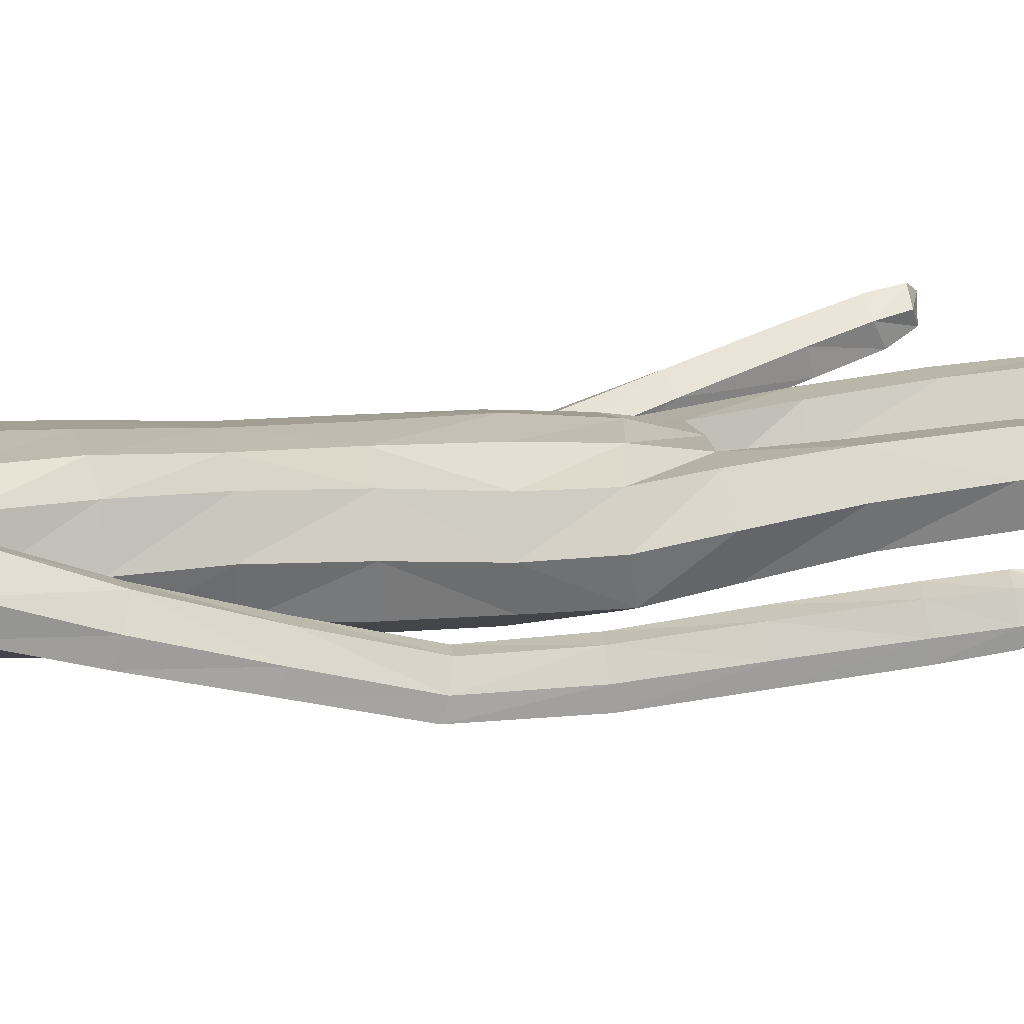
<metadata>
{"format":"obj","ext":"obj","renderer":"f3d","projection":"perspective","resolution":1024,"background":"white","views":[{"elev":10.7,"azim":-98.2,"up":"+Z"}]}
</metadata>
<code>
o Group1
v -0.05429 3.126 -0.2357
v 0.2323 0.01408 -0.04979
v 0.1988 0.01629 -0.008321
v 0.1934 0.07269 -0.01514
v 0.2209 0.06987 -0.06132
v 0.275 0.01077 -0.03912
v 0.2483 0.01115 -0.009222
v 0.2699 0.07014 -0.04995
v 0.23 0.04125 0.2287
v 0.2259 0.04609 0.1998
v 0.2158 0.007793 0.187
v 0.2292 0.00884 0.2294
v 0.2793 0.03927 0.2227
v 0.2827 0.04227 0.1965
v 0.2902 0.008107 0.2197
v 0.4245 1.081 0.1602
v 0.4074 1.071 0.1989
v 0.3682 1.079 0.1574
v 0.4093 1.088 0.1417
v 0.4256 1.136 0.1463
v 0.4133 1.147 0.1884
v 0.4198 1.129 0.1182
v 0.2714 0.006591 0.1586
v 0.2818 0.07303 0.05199
v 0.2967 0.0103 0.06845
v 0.29 0.009647 0.004502
v 0.2881 0.07586 -0.00208
v 0.2871 0.05355 0.1362
v 0.2988 0.008503 0.1402
v 0.2825 0.194 -0.00079
v 0.2597 0.1933 0.04925
v 0.2058 0.1864 0.04373
v 0.2017 0.07579 0.05509
v 0.2157 0.05641 0.1305
v 0.1862 0.1852 -0.008914
v 0.2013 0.01096 0.03334
v 0.2029 0.005635 0.1094
v 0.3788 1.092 0.2141
v 0.3521 1.089 0.1826
v 0.3712 1.148 0.2032
v 0.3386 1.144 0.1703
v 0.01586 3.309 -0.2164
v 0.04784 3.251 -0.2194
v 0.0317 3.348 -0.1523
v 0.09497 3.287 -0.1453
v 0.1115 1.434 0.08423
v 0.1398 1.276 0.1026
v 0.2115 1.279 0.1069
v 0.2051 1.442 0.08164
v 0.209 1.563 0.06084
v 0.1155 1.548 0.09768
v 0.1018 1.412 0.000566
v 0.1184 1.272 0.03073
v 0.113 1.425 -0.06957
v 0.1126 1.548 -0.1107
v 0.2058 1.546 -0.0887
v 0.2054 1.421 -0.06125
v 0.148 1.257 -0.0277
v 0.3575 1.123 0.1304
v 0.2685 0.005579 0.02477
v 0.2931 0.008026 0.1851
v 0.1212 2.503 -0.1142
v 0.08169 2.622 -0.1031
v 0.02143 3.353 -0.08274
v 0.05303 3.301 -0.05112
v 0.1614 2.366 0.09653
v 0.2296 2.355 0.05508
v 0.2852 2.377 0.03363
v 0.2839 2.415 0.06573
v 0.1264 2.203 0.1018
v 0.2174 2.192 0.06465
v 0.1306 2.519 0.06668
v 0.2702 2.493 0.04446
v 0.3202 2.334 0.04926
v 0.358 2.363 -0.004405
v 0.253 2.524 -0.03556
v 0.1652 2.555 -0.02536
v 0.345 2.371 -0.05972
v 0.358 2.173 -0.02407
v 0.3501 2.178 -0.06916
v 0.2648 2.348 -0.07975
v 0.2419 2.433 -0.1024
v 0.2747 2.171 -0.0804
v 0.3566 1.982 -0.07388
v 0.286 1.976 -0.07805
v 0.2476 2.168 -0.02812
v 0.23 2.338 -0.02418
v 0.2626 1.974 -0.03063
v 0.2925 1.782 -0.07764
v 0.2712 1.78 -0.03302
v 0.2883 1.974 0.013
v 0.2742 2.167 0.0241
v 0.2985 1.78 0.005821
v 0.2861 1.591 0.01516
v 0.315 1.605 0.05006
v 0.346 1.781 0.001049
v 0.3379 1.976 0.01039
v 0.3616 1.608 0.04253
v 0.337 1.422 0.1134
v 0.3828 1.423 0.1028
v 0.381 1.596 0.000873
v 0.3663 1.783 -0.0426
v 0.4003 1.411 0.06053
v 0.4035 1.248 0.1588
v 0.4177 1.235 0.1159
v 0.3948 1.401 0.02696
v 0.3761 1.586 -0.03387
v 0.4121 1.227 0.08392
v 0.3401 1.221 0.09744
v 0.323 1.395 0.03732
v 0.3267 1.235 0.1408
v 0.3062 1.408 0.08071
v 0.3587 1.249 0.1717
v 0.3055 1.578 -0.02816
v 0.3617 1.786 -0.07888
v 0.3618 1.979 -0.0345
v 0.3298 2.169 0.02544
v 0.2706 2.322 0.04411
v 0.2802 2.374 -0.03825
v 0.2354 2.347 -0.03279
v 0.2066 2.391 -0.1114
v 0.2301 2.19 -0.02723
v 0.1908 2.196 -0.1133
v 0.2224 2.033 -0.01758
v 0.1841 2.031 -0.09739
v 0.2045 2.032 0.0681
v 0.206 1.862 0.06684
v 0.2312 1.863 -0.0167
v 0.1126 2.036 0.09828
v 0.1121 1.863 0.1021
v 0.1188 1.69 0.1038
v 0.2106 1.697 0.05913
v 0.2334 1.699 -0.02319
v 0.2384 1.56 -0.01632
v 0.1997 1.693 -0.09359
v 0.2442 1.43 0.01096
v 0.248 1.271 0.04286
v 0.2182 1.258 -0.02284
v 0.2541 1.091 0.06833
v 0.2326 1.083 0.002939
v 0.22 1.096 0.1278
v 0.229 0.9033 0.1423
v 0.2617 0.9023 0.08404
v 0.1546 1.094 0.1243
v 0.1655 0.9006 0.1405
v 0.1311 1.088 0.06135
v 0.1422 0.8964 0.07949
v 0.1657 1.082 0.004748
v 0.1765 0.8954 0.02193
v 0.2408 0.8985 0.0197
v 0.2478 0.7206 0.02579
v 0.1856 0.7175 0.02765
v 0.2695 0.7097 0.08701
v 0.2745 0.5186 0.0502
v 0.253 0.5285 -0.008866
v 0.2386 0.6973 0.1438
v 0.2453 0.5075 0.1062
v 0.1764 0.6948 0.1425
v 0.1853 0.5057 0.1046
v 0.1533 0.7048 0.08411
v 0.1634 0.5153 0.04747
v 0.1934 0.527 -0.008218
v 0.2014 0.3405 -0.03721
v 0.1751 0.3298 0.01462
v 0.2566 0.3417 -0.03487
v 0.2626 0.1937 -0.04999
v 0.2112 0.19 -0.05593
v 0.2775 0.3334 0.01951
v 0.2515 0.323 0.07233
v 0.1961 0.3201 0.06894
v 0.1118 1.696 -0.1258
v 0.108 1.863 -0.1305
v 0.1992 1.86 -0.09692
v 0.1019 2.034 -0.1348
v 0.1061 2.208 -0.1496
v 0.1078 2.376 -0.1462
v 0.09001 2.63 0.03716
v 0.1216 2.639 -0.02541
v 0.1071 2.726 -0.0107
v 0.07438 2.72 0.02761
v 0.06439 2.731 -0.08786
v 0.07863 2.847 -0.1074
v 0.1299 2.856 -0.01354
v 0.08552 2.995 -0.1604
v 0.07477 3.148 -0.2065
v 0.1335 3.184 -0.1138
v 0.1365 3.023 -0.06191
v 0.09102 3.215 0.003408
v 0.0887 3.042 0.04593
v 0.09835 2.857 0.07493
v 0.2642 0.004464 0.08631
v 0.02489 3.041 0.07409
v 0.00482 3.209 0.03376
v -0.06374 3.31 -0.2186
v -0.06145 3.242 -0.2352
v -4e-06 1.427 0.08468
v -9e-06 1.529 0.1087
v -2.1e-05 1.411 -0.01994
v 3e-06 1.56 -0.1168
v -4.4e-05 1.459 -0.07938
v 5.4e-05 2.617 -0.1429
v 1e-06 2.516 -0.1531
v -0.03152 3.305 -0.007755
v -0.04391 3.356 -0.06577
v -0.05553 3.355 -0.1433
v 0 2.209 0.1121
v 1e-06 2.371 0.1124
v 1e-06 2.512 0.08815
v -0 1.863 0.1127
v -0 2.039 0.1092
v -6e-06 1.683 0.1195
v 0 1.865 -0.1401
v -0 1.701 -0.1326
v 0 2.036 -0.1456
v 0 2.217 -0.1593
v 1e-06 2.386 -0.1664
v 0.000392 2.634 0.05643
v -0.01736 2.84 -0.1421
v -0.000915 2.733 -0.1284
v -0.03718 2.978 -0.1937
v -0.05307 3.126 -0.2358
v 0.003262 3.047 0.1109
v -0.01611 3.212 0.05355
v 0.01296 2.859 0.1179
v 0.002374 2.716 0.04809
v -0.2251 0.01584 -0.05883
v -0.1929 0.01647 -0.01639
v -0.1904 0.07314 -0.0183
v -0.2164 0.0723 -0.06534
v -0.2677 0.009813 -0.05013
v -0.242 0.009111 -0.01944
v -0.2656 0.06979 -0.05567
v -0.2328 0.02125 0.2206
v -0.228 0.02854 0.1923
v -0.2156 -0.00812 0.177
v -0.2304 -0.01104 0.2189
v -0.2817 0.01744 0.2127
v -0.2844 0.02234 0.1867
v -0.291 -0.01386 0.2069
v -0.4495 1.076 -0.06839
v -0.4328 1.06 -0.03189
v -0.3933 1.072 -0.07194
v -0.434 1.085 -0.08565
v -0.4478 1.133 -0.07313
v -0.4349 1.136 -0.02993
v -0.4423 1.13 -0.102
v -0.2702 -0.00969 0.1466
v -0.2804 0.06436 0.04512
v -0.2927 -0.000103 0.05617
v -0.284 0.004583 -0.00736
v -0.2853 0.07126 -0.008328
v -0.2875 0.03809 0.1273
v -0.2971 -0.007628 0.1275
v -0.2826 0.1921 -0.001336
v -0.2597 0.1918 0.04875
v -0.2059 0.185 0.04338
v -0.2007 0.07073 0.05146
v -0.2161 0.04473 0.1245
v -0.1862 0.1833 -0.009297
v -0.1965 0.007778 0.02463
v -0.2002 -0.003575 0.09995
v -0.4032 1.076 -0.01374
v -0.3767 1.077 -0.04566
v -0.3928 1.133 -0.01543
v -0.3605 1.132 -0.04885
v -0.1384 3.298 -0.1932
v -0.1618 3.236 -0.1879
v -0.1399 3.336 -0.1265
v -0.1896 3.267 -0.1025
v -0.1115 1.433 0.08387
v -0.1398 1.275 0.1009
v -0.2115 1.278 0.1051
v -0.2052 1.441 0.08126
v -0.2091 1.562 0.06141
v -0.1155 1.547 0.09813
v -0.1018 1.411 2.2e-05
v -0.1184 1.272 0.02895
v -0.1129 1.425 -0.07002
v -0.1126 1.548 -0.1104
v -0.2058 1.546 -0.08827
v -0.2054 1.421 -0.06181
v -0.148 1.257 -0.02962
v -0.3804 1.119 -0.09153
v -0.263 -5.5e-05 0.01328
v -0.2928 -0.01136 0.1724
v -0.1212 2.503 -0.1142
v -0.08169 2.622 -0.1031
v -0.1104 3.344 -0.06291
v -0.1242 3.289 -0.02448
v -0.1614 2.366 0.09653
v -0.2296 2.355 0.05521
v -0.285 2.375 0.03303
v -0.2838 2.414 0.06552
v -0.1264 2.203 0.1018
v -0.2174 2.192 0.06465
v -0.1306 2.519 0.06668
v -0.2702 2.493 0.04474
v -0.3183 2.325 0.02812
v -0.3567 2.361 -0.02037
v -0.253 2.525 -0.03497
v -0.1652 2.555 -0.02536
v -0.3442 2.378 -0.07384
v -0.3549 2.177 -0.07114
v -0.3475 2.19 -0.1148
v -0.264 2.36 -0.09735
v -0.2419 2.433 -0.102
v -0.2722 2.185 -0.1276
v -0.352 1.997 -0.1522
v -0.2814 1.993 -0.1577
v -0.2446 2.174 -0.07671
v -0.2288 2.341 -0.0435
v -0.2576 1.984 -0.1114
v -0.2859 1.801 -0.1898
v -0.2642 1.792 -0.1462
v -0.2829 1.976 -0.06832
v -0.2707 2.164 -0.02515
v -0.2911 1.785 -0.1078
v -0.2859 1.595 -0.1297
v -0.3139 1.606 -0.09261
v -0.3387 1.787 -0.112
v -0.3325 1.977 -0.07021
v -0.3604 1.611 -0.09929
v -0.345 1.416 -0.05973
v -0.3908 1.421 -0.06961
v -0.3804 1.607 -0.1422
v -0.3594 1.796 -0.1546
v -0.4088 1.416 -0.1132
v -0.4201 1.24 -0.04268
v -0.435 1.235 -0.08697
v -0.4039 1.412 -0.1479
v -0.376 1.603 -0.178
v -0.4298 1.232 -0.12
v -0.3582 1.22 -0.1082
v -0.3325 1.401 -0.1394
v -0.3441 1.226 -0.06331
v -0.315 1.405 -0.09462
v -0.3753 1.237 -0.03021
v -0.3059 1.591 -0.1743
v -0.3552 1.805 -0.1898
v -0.3569 1.987 -0.1139
v -0.3263 2.165 -0.02321
v -0.2686 2.314 0.02101
v -0.2802 2.373 -0.03901
v -0.2354 2.347 -0.03268
v -0.2066 2.391 -0.1114
v -0.2301 2.19 -0.02724
v -0.1908 2.196 -0.1133
v -0.2224 2.033 -0.01758
v -0.1841 2.031 -0.09739
v -0.2045 2.032 0.0681
v -0.206 1.862 0.06695
v -0.2312 1.863 -0.01662
v -0.1126 2.036 0.09828
v -0.1121 1.863 0.1021
v -0.1188 1.69 0.1041
v -0.2106 1.697 0.05954
v -0.2334 1.699 -0.02278
v -0.2385 1.56 -0.01578
v -0.1997 1.693 -0.09323
v -0.2442 1.43 0.01047
v -0.248 1.27 0.041
v -0.2181 1.258 -0.02479
v -0.254 1.09 0.06493
v -0.2325 1.083 -0.000515
v -0.2199 1.095 0.1245
v -0.2289 0.9021 0.1372
v -0.2615 0.9015 0.07899
v -0.1545 1.093 0.121
v -0.1654 0.8994 0.1355
v -0.131 1.087 0.05798
v -0.1421 0.8957 0.07449
v -0.1656 1.082 0.001316
v -0.1763 0.8952 0.0169
v -0.2406 0.8983 0.01465
v -0.2476 0.719 0.01912
v -0.1854 0.716 0.02097
v -0.2693 0.7088 0.08047
v -0.2744 0.5173 0.04587
v -0.2529 0.5265 -0.01332
v -0.2384 0.6971 0.1373
v -0.2451 0.5069 0.1019
v -0.1761 0.6945 0.136
v -0.1851 0.505 0.1003
v -0.1531 0.7039 0.07754
v -0.1632 0.5139 0.0431
v -0.1933 0.525 -0.0127
v -0.2013 0.3382 -0.03954
v -0.175 0.3282 0.01238
v -0.2566 0.3394 -0.03717
v -0.2626 0.1913 -0.05048
v -0.2113 0.1878 -0.05634
v -0.2774 0.3318 0.01731
v -0.2514 0.3219 0.07023
v -0.1959 0.3191 0.06682
v -0.1118 1.696 -0.1256
v -0.108 1.863 -0.1305
v -0.1992 1.86 -0.09687
v -0.1019 2.034 -0.1348
v -0.1061 2.208 -0.1496
v -0.1078 2.376 -0.1462
v -0.0898 2.629 0.03726
v -0.1213 2.639 -0.02511
v -0.1042 2.724 -0.00628
v -0.07039 2.719 0.03036
v -0.06433 2.73 -0.08588
v -0.1019 2.836 -0.08327
v -0.1286 2.841 0.01936
v -0.1458 2.979 -0.1256
v -0.1697 3.131 -0.1698
v -0.2031 3.161 -0.06318
v -0.1691 3.002 -0.01596
v -0.1326 3.199 0.03703
v -0.09505 3.03 0.07332
v -0.07759 2.847 0.09674
v -0.2606 -0.005793 0.07467
v -0.02677 3.038 0.08166
v -0.04136 3.206 0.0407
v 0.001968 3.031 0.09679
f 2 3 5
f 2 6 3
f 2 5 6
f 9 10 11
f 9 13 14
f 9 12 15
f 16 17 19
f 16 20 17
f 16 19 22
f 12 11 23
f 24 25 27
f 24 28 29
f 24 27 30
f 24 31 32
f 24 33 28
f 33 32 4
f 33 4 3
f 33 36 34
f 38 39 17
f 38 40 41
f 38 17 40
f 42 43 194
f 42 44 43
f 46 47 48
f 46 49 50
f 46 52 47
f 46 51 196
f 46 196 198
f 54 55 57
f 54 200 199
f 54 52 200
f 54 58 53
f 19 18 22
f 7 60 3
f 7 6 60
f 61 14 13
f 61 29 14
f 61 15 23
f 62 202 201
f 39 41 18
f 64 204 65
f 64 44 204
f 64 65 45
f 66 67 68
f 66 70 67
f 66 207 206
f 66 72 208
f 66 69 72
f 73 69 74
f 73 76 72
f 73 75 76
f 78 75 79
f 78 81 76
f 78 80 83
f 83 80 85
f 83 86 81
f 83 85 88
f 88 85 90
f 88 91 86
f 88 90 93
f 93 90 95
f 93 96 91
f 93 95 98
f 98 95 100
f 98 101 102
f 98 100 103
f 103 100 105
f 103 106 107
f 103 105 106
f 108 105 20
f 108 109 106
f 108 22 59
f 109 111 112
f 109 59 111
f 111 113 112
f 111 41 40
f 113 104 99
f 113 40 21
f 112 94 114
f 112 99 94
f 114 107 110
f 114 89 115
f 114 94 89
f 115 102 101
f 115 84 102
f 115 89 84
f 116 97 102
f 116 79 117
f 116 84 80
f 117 92 97
f 117 74 92
f 117 79 75
f 118 87 92
f 118 68 119
f 118 74 69
f 119 82 87
f 119 120 82
f 119 68 67
f 120 122 121
f 120 67 122
f 122 124 123
f 122 71 126
f 126 127 128
f 126 129 127
f 126 71 129
f 129 210 130
f 129 70 210
f 209 211 130
f 211 197 131
f 131 132 130
f 131 51 132
f 132 133 127
f 132 50 133
f 134 56 133
f 134 136 56
f 134 50 49
f 136 137 57
f 136 49 48
f 137 139 138
f 137 48 139
f 141 142 139
f 141 144 142
f 141 48 47
f 144 146 145
f 144 47 53
f 146 148 149
f 146 53 148
f 148 140 150
f 148 58 140
f 150 151 152
f 150 143 153
f 150 140 143
f 153 154 155
f 153 156 154
f 153 143 156
f 156 158 157
f 156 142 145
f 158 160 161
f 158 145 147
f 160 152 161
f 160 147 149
f 162 163 164
f 162 155 165
f 162 152 155
f 165 166 167
f 165 168 166
f 165 155 168
f 168 169 30
f 168 154 169
f 169 170 32
f 169 157 170
f 170 164 35
f 170 159 161
f 166 8 167
f 166 30 8
f 167 35 164
f 167 5 35
f 138 58 54
f 135 171 172
f 135 56 171
f 135 173 128
f 171 213 212
f 171 55 213
f 212 214 172
f 214 215 174
f 215 216 175
f 175 123 125
f 175 176 121
f 174 125 173
f 173 125 128
f 104 21 20
f 72 177 217
f 72 77 178
f 178 179 177
f 178 63 179
f 178 77 62
f 181 182 183
f 181 219 218
f 181 63 201
f 218 220 182
f 220 1 184
f 1 195 185
f 185 186 184
f 185 43 45
f 186 188 189
f 186 45 188
f 188 193 192
f 188 65 193
f 222 418 192
f 224 225 180
f 225 217 177
f 190 183 187
f 190 180 179
f 187 183 184
f 205 44 194
f 216 202 62
f 62 82 176
f 62 77 82
f 60 191 37
f 60 26 191
f 191 23 11
f 191 25 23
f 37 11 10
f 34 10 14
f 26 6 8
f 193 223 222
f 418 224 190
f 226 229 228
f 226 227 230
f 226 230 229
f 233 236 235
f 233 234 238
f 233 237 239
f 240 243 241
f 240 241 244
f 240 244 246
f 236 239 247
f 248 251 249
f 248 249 253
f 248 255 254
f 248 257 256
f 248 252 257
f 257 228 259
f 257 260 227
f 257 258 260
f 262 241 263
f 262 263 265
f 262 264 241
f 266 194 267
f 266 267 268
f 270 273 272
f 270 275 274
f 270 271 276
f 270 196 275
f 270 276 198
f 278 281 279
f 278 279 199
f 278 200 276
f 278 276 277
f 243 246 242
f 231 227 284
f 231 284 230
f 285 239 237
f 285 238 253
f 285 253 247
f 286 287 201
f 263 242 265
f 288 289 204
f 288 204 268
f 288 268 269
f 290 293 292
f 290 291 294
f 290 294 206
f 290 207 208
f 290 296 293
f 297 299 298
f 297 296 300
f 297 300 299
f 302 304 303
f 302 300 305
f 302 305 307
f 307 309 304
f 307 305 310
f 307 310 312
f 312 314 309
f 312 310 315
f 312 315 317
f 317 319 314
f 317 315 320
f 317 320 322
f 322 324 319
f 322 320 326
f 322 325 327
f 327 329 324
f 327 325 331
f 327 330 329
f 332 246 244
f 332 330 333
f 332 333 283
f 333 334 336
f 333 335 283
f 335 336 337
f 335 337 264
f 337 323 328
f 337 328 245
f 336 334 338
f 336 318 323
f 338 334 331
f 338 331 339
f 338 313 318
f 339 331 325
f 339 326 308
f 339 308 313
f 340 326 321
f 340 321 341
f 340 303 304
f 341 321 316
f 341 316 298
f 341 298 299
f 342 316 311
f 342 311 292
f 342 292 298
f 343 311 306
f 343 306 344
f 343 344 291
f 344 345 346
f 344 346 295
f 346 347 348
f 346 348 350
f 350 348 351
f 350 351 353
f 350 353 295
f 353 354 210
f 353 210 294
f 209 354 211
f 211 355 197
f 355 354 356
f 355 356 275
f 356 351 357
f 356 357 274
f 358 357 280
f 358 280 360
f 358 360 273
f 360 281 361
f 360 361 272
f 361 362 363
f 361 363 272
f 365 363 367
f 365 366 368
f 365 368 271
f 368 369 370
f 368 370 277
f 370 371 373
f 370 372 277
f 372 373 374
f 372 364 282
f 374 373 376
f 374 375 377
f 374 367 364
f 377 375 379
f 377 378 380
f 377 380 367
f 380 381 382
f 380 382 369
f 382 383 385
f 382 384 371
f 384 385 376
f 384 376 373
f 386 385 388
f 386 387 389
f 386 379 376
f 389 387 390
f 389 390 392
f 389 392 379
f 392 254 393
f 392 393 378
f 393 255 256
f 393 394 381
f 394 256 259
f 394 388 385
f 390 391 232
f 390 232 254
f 391 387 388
f 391 259 229
f 362 281 278
f 359 397 396
f 359 395 280
f 359 357 352
f 395 396 212
f 395 213 279
f 212 396 214
f 214 398 215
f 215 399 216
f 399 398 349
f 399 347 345
f 398 396 397
f 397 352 349
f 328 329 244
f 296 208 217
f 296 401 402
f 402 401 404
f 402 403 287
f 402 287 286
f 405 403 407
f 405 406 219
f 405 219 201
f 218 406 220
f 220 408 221
f 221 409 195
f 409 408 410
f 409 410 269
f 410 411 413
f 410 412 269
f 412 413 416
f 412 417 289
f 222 416 418
f 224 414 404
f 225 404 401
f 414 413 411
f 414 407 403
f 411 408 407
f 205 194 268
f 216 400 286
f 286 400 306
f 286 306 301
f 284 260 261
f 284 415 250
f 415 261 235
f 415 247 249
f 261 258 234
f 258 252 238
f 250 251 232
f 417 416 222
f 224 418 414
f 3 4 5
f 6 7 3
f 5 8 6
f 12 9 11
f 10 9 14
f 13 9 15
f 17 18 19
f 20 21 17
f 20 16 22
f 15 12 23
f 25 26 27
f 25 24 29
f 31 24 30
f 33 24 32
f 33 34 28
f 32 35 4
f 36 33 3
f 36 37 34
f 39 18 17
f 39 38 41
f 17 21 40
f 43 195 194
f 44 45 43
f 49 46 48
f 51 46 50
f 52 53 47
f 51 197 196
f 52 46 198
f 55 56 57
f 55 54 199
f 52 198 200
f 52 54 53
f 18 59 22
f 60 36 3
f 6 26 60
f 15 61 13
f 29 28 14
f 29 61 23
f 63 62 201
f 41 59 18
f 204 203 65
f 44 205 204
f 44 64 45
f 69 66 68
f 70 71 67
f 70 66 206
f 207 66 208
f 69 73 72
f 75 73 74
f 76 77 72
f 75 78 76
f 80 78 79
f 81 82 76
f 81 78 83
f 80 84 85
f 86 87 81
f 86 83 88
f 85 89 90
f 91 92 86
f 91 88 93
f 90 94 95
f 96 97 91
f 96 93 98
f 95 99 100
f 96 98 102
f 101 98 103
f 100 104 105
f 101 103 107
f 105 108 106
f 22 108 20
f 109 110 106
f 109 108 59
f 110 109 112
f 59 41 111
f 113 99 112
f 113 111 40
f 104 100 99
f 104 113 21
f 110 112 114
f 99 95 94
f 107 106 110
f 107 114 115
f 94 90 89
f 107 115 101
f 84 116 102
f 89 85 84
f 97 96 102
f 97 116 117
f 79 116 80
f 92 91 97
f 74 118 92
f 74 117 75
f 87 86 92
f 87 118 119
f 68 118 69
f 82 81 87
f 120 121 82
f 120 119 67
f 122 123 121
f 67 71 122
f 124 125 123
f 124 122 126
f 124 126 128
f 129 130 127
f 71 70 129
f 210 209 130
f 70 206 210
f 211 131 130
f 197 51 131
f 132 127 130
f 51 50 132
f 133 128 127
f 50 134 133
f 56 135 133
f 136 57 56
f 136 134 49
f 137 138 57
f 137 136 48
f 139 140 138
f 48 141 139
f 142 143 139
f 144 145 142
f 144 141 47
f 146 147 145
f 146 144 53
f 147 146 149
f 53 58 148
f 149 148 150
f 58 138 140
f 149 150 152
f 151 150 153
f 140 139 143
f 151 153 155
f 156 157 154
f 143 142 156
f 158 159 157
f 158 156 145
f 159 158 161
f 160 158 147
f 152 162 161
f 152 160 149
f 161 162 164
f 163 162 165
f 152 151 155
f 163 165 167
f 168 30 166
f 155 154 168
f 169 31 30
f 154 157 169
f 31 169 32
f 157 159 170
f 32 170 35
f 164 170 161
f 8 5 167
f 30 27 8
f 163 167 164
f 5 4 35
f 57 138 54
f 173 135 172
f 56 55 171
f 133 135 128
f 172 171 212
f 55 199 213
f 214 174 172
f 215 175 174
f 216 176 175
f 174 175 125
f 123 175 121
f 172 174 173
f 125 124 128
f 105 104 20
f 208 72 217
f 177 72 178
f 179 180 177
f 63 181 179
f 63 178 62
f 179 181 183
f 182 181 218
f 219 181 201
f 220 184 182
f 1 185 184
f 195 43 185
f 186 187 184
f 186 185 45
f 187 186 189
f 45 65 188
f 189 188 192
f 65 203 223
f 193 65 223
f 190 224 180
f 180 225 177
f 189 190 187
f 183 190 179
f 183 182 184
f 44 42 194
f 176 216 62
f 82 121 176
f 77 76 82
f 36 60 37
f 26 25 191
f 37 191 11
f 25 29 23
f 34 37 10
f 28 34 14
f 27 26 8
f 192 193 222
f 192 418 190
f 189 192 190
f 227 226 228
f 227 231 230
f 230 232 229
f 234 233 235
f 237 233 238
f 236 233 239
f 243 242 241
f 241 245 244
f 243 240 246
f 235 236 247
f 251 250 249
f 252 248 253
f 251 248 254
f 255 248 256
f 252 258 257
f 256 257 259
f 228 257 227
f 258 261 260
f 241 242 263
f 264 262 265
f 264 245 241
f 194 195 267
f 267 269 268
f 271 270 272
f 273 270 274
f 271 277 276
f 196 197 275
f 196 270 198
f 281 280 279
f 200 278 199
f 200 198 276
f 282 278 277
f 246 283 242
f 227 260 284
f 284 250 230
f 238 285 237
f 238 252 253
f 239 285 247
f 202 286 201
f 242 283 265
f 289 203 204
f 204 205 268
f 289 288 269
f 291 290 292
f 291 295 294
f 207 290 206
f 296 290 208
f 296 297 293
f 293 297 298
f 296 301 300
f 300 302 299
f 299 302 303
f 300 306 305
f 304 302 307
f 309 308 304
f 305 311 310
f 309 307 312
f 314 313 309
f 310 316 315
f 314 312 317
f 319 318 314
f 315 321 320
f 319 317 322
f 324 323 319
f 325 322 326
f 324 322 327
f 329 328 324
f 330 327 331
f 330 332 329
f 329 332 244
f 330 334 333
f 246 332 283
f 335 333 336
f 335 265 283
f 336 323 337
f 265 335 264
f 323 324 328
f 264 337 245
f 318 336 338
f 318 319 323
f 334 330 331
f 313 338 339
f 313 314 318
f 326 339 325
f 326 340 308
f 308 309 313
f 326 320 321
f 303 340 341
f 308 340 304
f 321 315 316
f 316 342 298
f 303 341 299
f 316 310 311
f 311 343 292
f 292 293 298
f 311 305 306
f 306 345 344
f 292 343 291
f 345 347 346
f 291 344 295
f 347 349 348
f 295 346 350
f 348 352 351
f 351 354 353
f 353 294 295
f 354 209 210
f 210 206 294
f 354 355 211
f 355 275 197
f 354 351 356
f 356 274 275
f 351 352 357
f 357 358 274
f 357 359 280
f 280 281 360
f 274 358 273
f 281 362 361
f 273 360 272
f 362 364 363
f 363 365 272
f 366 365 367
f 366 369 368
f 272 365 271
f 369 371 370
f 271 368 277
f 372 370 373
f 372 282 277
f 364 372 374
f 364 362 282
f 375 374 376
f 367 374 377
f 367 363 364
f 378 377 379
f 378 381 380
f 380 366 367
f 381 383 382
f 366 380 369
f 384 382 385
f 369 382 371
f 385 386 376
f 371 384 373
f 387 386 388
f 379 386 389
f 379 375 376
f 387 391 390
f 390 254 392
f 392 378 379
f 254 255 393
f 393 381 378
f 394 393 256
f 394 383 381
f 388 394 259
f 383 394 385
f 391 229 232
f 232 251 254
f 259 391 388
f 259 228 229
f 282 362 278
f 395 359 396
f 395 279 280
f 397 359 352
f 213 395 212
f 213 199 279
f 396 398 214
f 398 399 215
f 399 400 216
f 347 399 349
f 400 399 345
f 349 398 397
f 352 348 349
f 245 328 244
f 401 296 217
f 301 296 402
f 403 402 404
f 403 405 287
f 301 402 286
f 406 405 407
f 406 218 219
f 287 405 201
f 406 408 220
f 408 409 221
f 409 267 195
f 408 411 410
f 267 409 269
f 412 410 413
f 412 289 269
f 417 412 416
f 417 223 289
f 223 203 289
f 225 224 404
f 217 225 401
f 407 414 411
f 404 414 403
f 408 406 407
f 194 266 268
f 202 216 286
f 400 345 306
f 306 300 301
f 415 284 261
f 415 249 250
f 247 415 235
f 247 253 249
f 235 261 234
f 234 258 238
f 230 250 232
f 223 417 222
f 418 416 414
f 416 413 414

</code>
